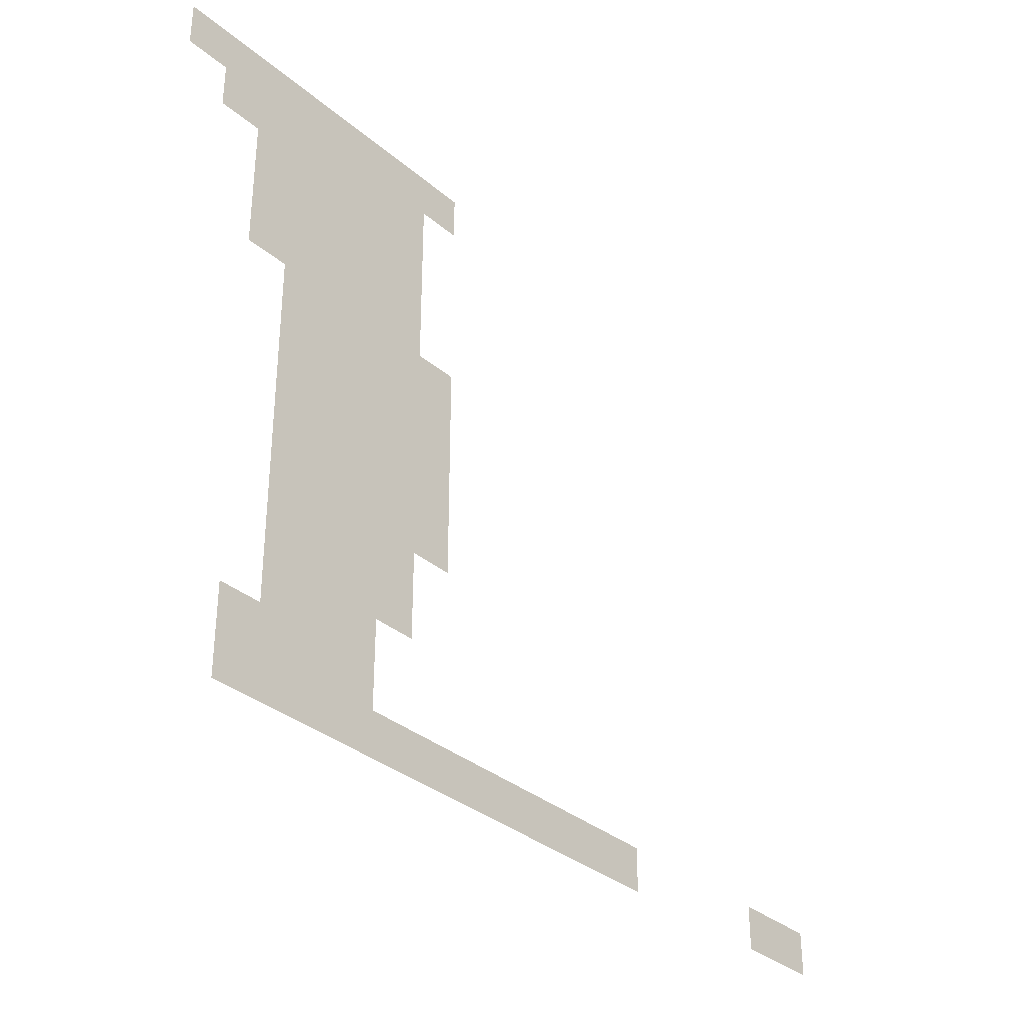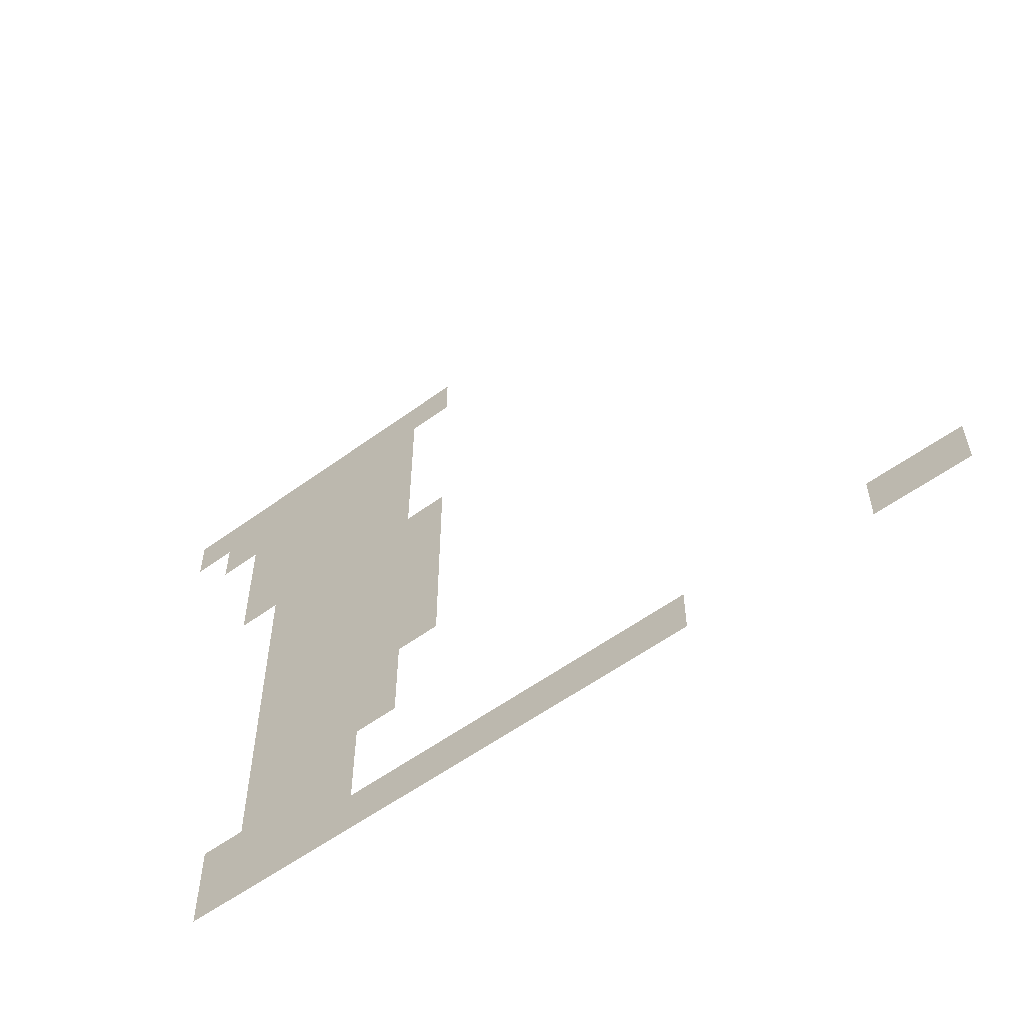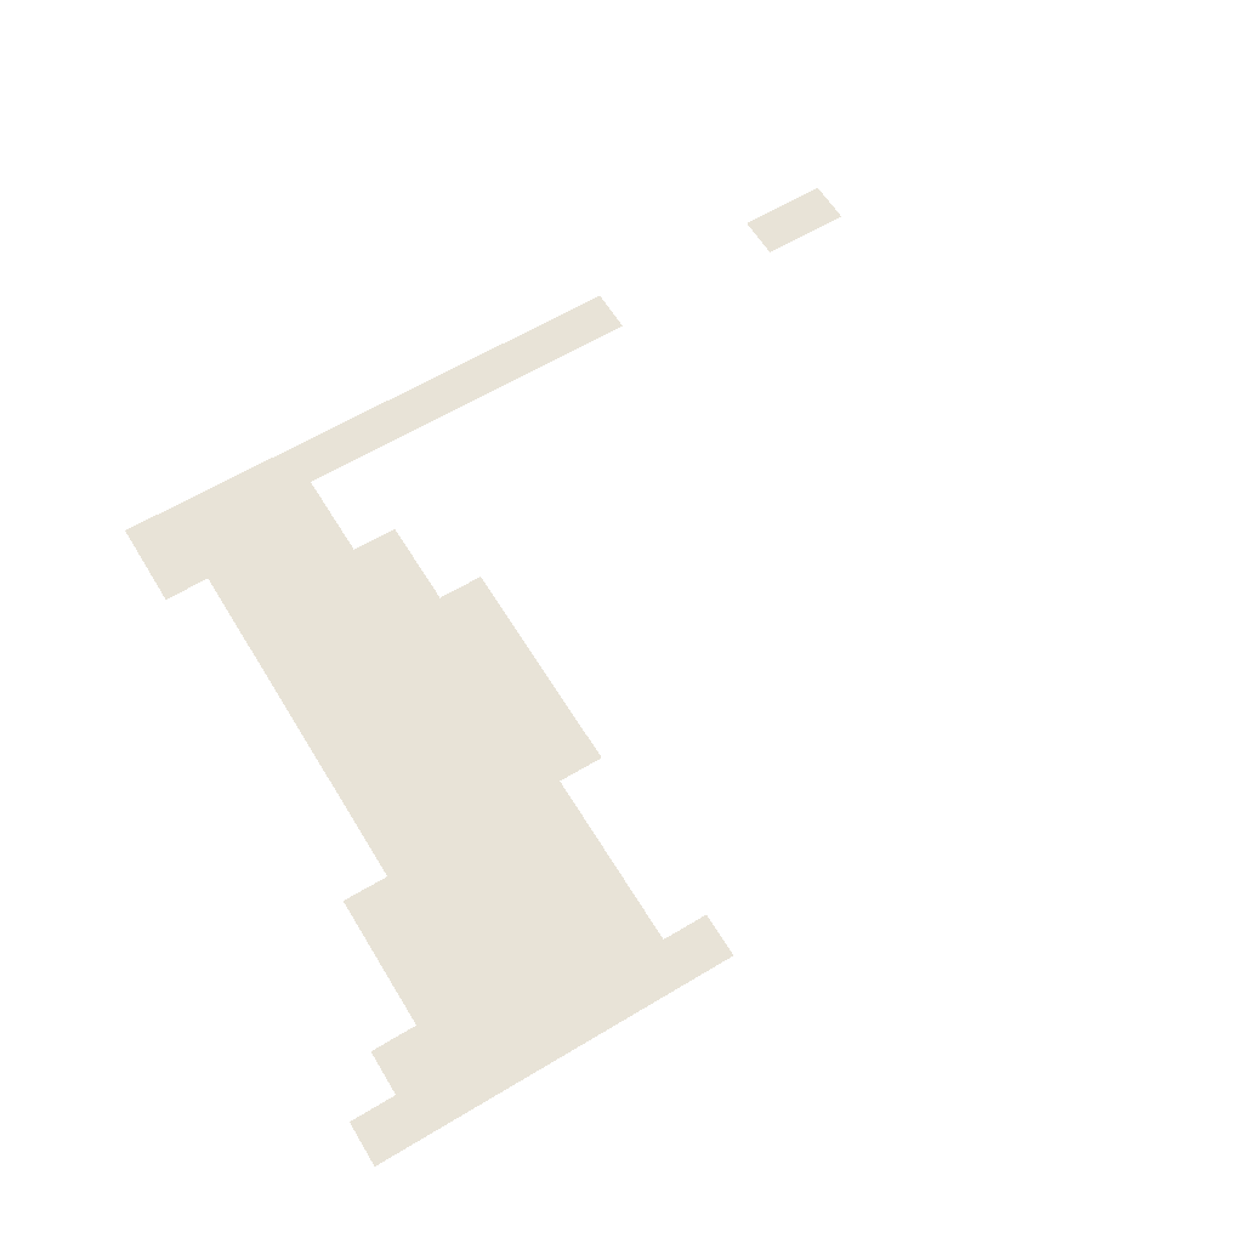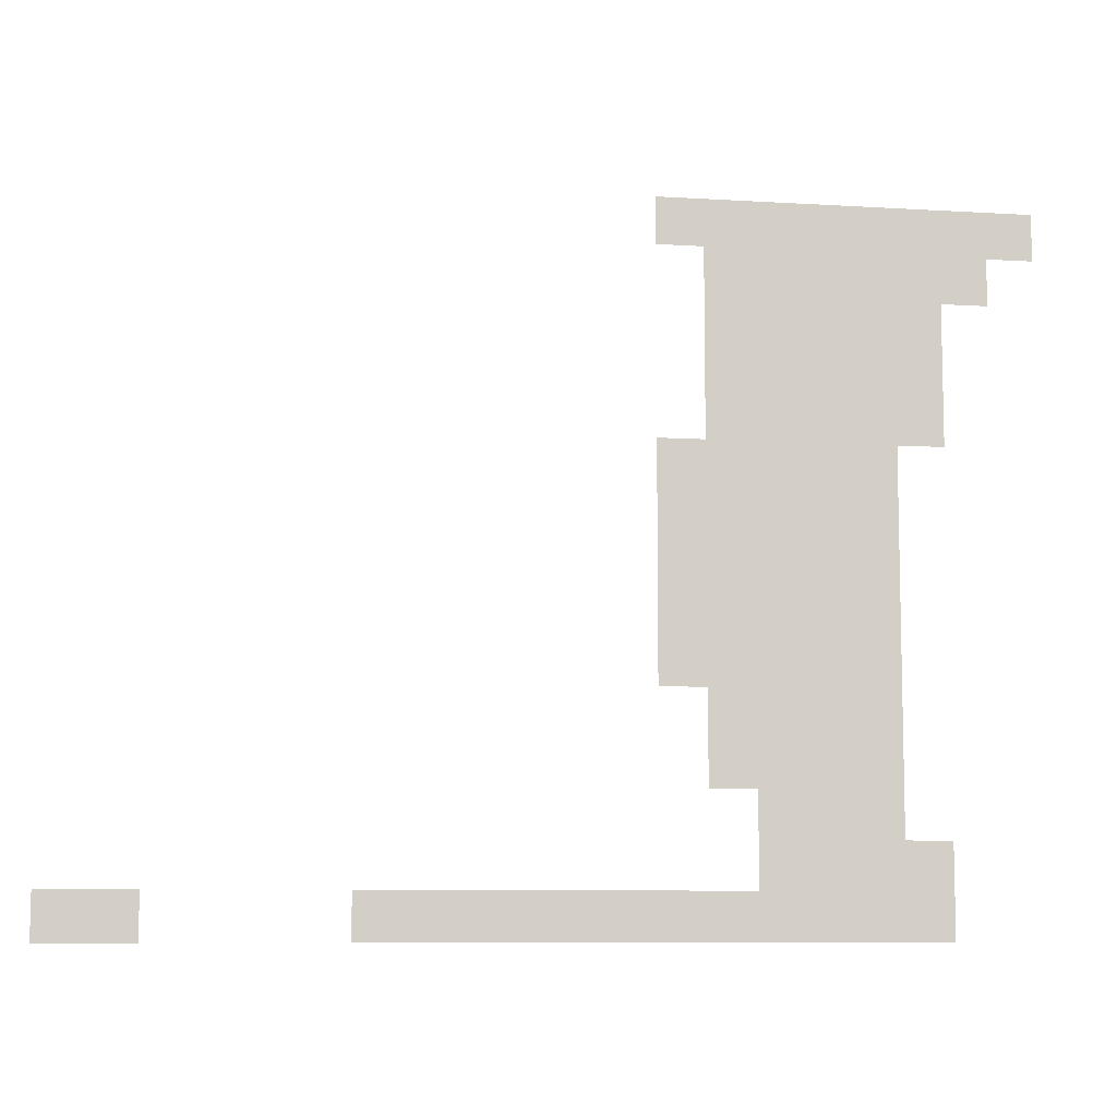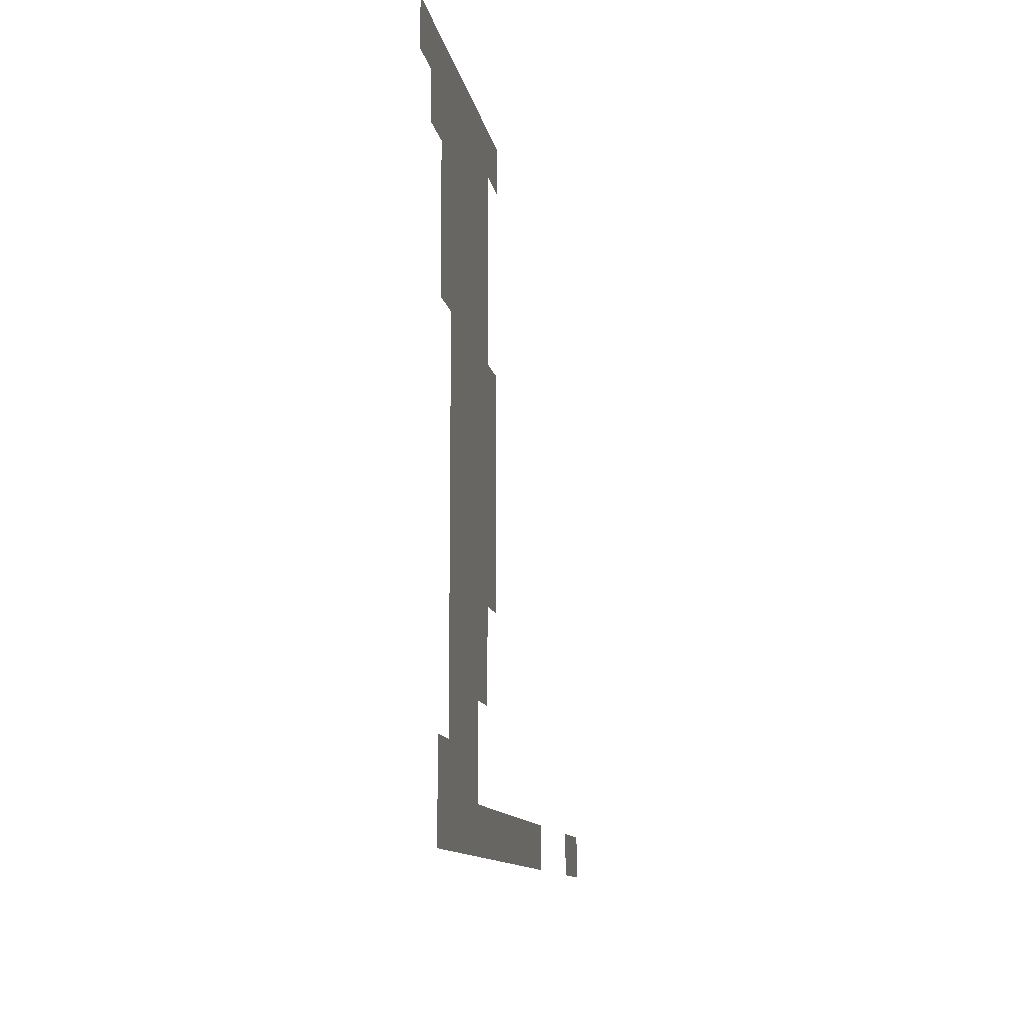
<metadata>
{"format":"obj","ext":"obj","renderer":"f3d","projection":"perspective","resolution":1024,"background":"white","views":[{"elev":-33.7,"azim":131.0,"up":"+Y"},{"elev":-56.8,"azim":-142.6,"up":"+Y"},{"elev":61.7,"azim":148.6,"up":"+Z"},{"elev":-8.5,"azim":-9.5,"up":"+Y"},{"elev":-10.9,"azim":99.4,"up":"+Y"}]}
</metadata>
<code>
v 0 -0.32 0
v -0.32 -0.32 0
v -0.32 0 0
v 0 0 0
v -0.32 -0.32 0
v -0.64 -0.32 0
v -0.64 0 0
v -0.32 0 0
v -0.64 -0.32 0
v -0.96 -0.32 0
v -0.96 0 0
v -0.64 0 0
v -0.96 -0.32 0
v -1.28 -0.32 0
v -1.28 0 0
v -0.96 0 0
v -1.28 -0.32 0
v -1.6 -0.32 0
v -1.6 0 0
v -1.28 0 0
v -1.6 -0.32 0
v -1.92 -0.32 0
v -1.92 0 0
v -1.6 0 0
v -1.92 -0.32 0
v -2.24 -0.32 0
v -2.24 0 0
v -1.92 0 0
v -2.24 -0.32 0
v -2.56 -0.32 0
v -2.56 0 0
v -2.24 0 0
v -0.32 -0.64 0
v -0.64 -0.64 0
v -0.64 -0.32 0
v -0.32 -0.32 0
v -0.64 -0.64 0
v -0.96 -0.64 0
v -0.96 -0.32 0
v -0.64 -0.32 0
v -0.96 -0.64 0
v -1.28 -0.64 0
v -1.28 -0.32 0
v -0.96 -0.32 0
v -1.28 -0.64 0
v -1.6 -0.64 0
v -1.6 -0.32 0
v -1.28 -0.32 0
v -1.6 -0.64 0
v -1.92 -0.64 0
v -1.92 -0.32 0
v -1.6 -0.32 0
v -1.92 -0.64 0
v -2.24 -0.64 0
v -2.24 -0.32 0
v -1.92 -0.32 0
v -0.64 -0.96 0
v -0.96 -0.96 0
v -0.96 -0.64 0
v -0.64 -0.64 0
v -0.96 -0.96 0
v -1.28 -0.96 0
v -1.28 -0.64 0
v -0.96 -0.64 0
v -1.28 -0.96 0
v -1.6 -0.96 0
v -1.6 -0.64 0
v -1.28 -0.64 0
v -1.6 -0.96 0
v -1.92 -0.96 0
v -1.92 -0.64 0
v -1.6 -0.64 0
v -1.92 -0.96 0
v -2.24 -0.96 0
v -2.24 -0.64 0
v -1.92 -0.64 0
v -0.64 -1.28 0
v -0.96 -1.28 0
v -0.96 -0.96 0
v -0.64 -0.96 0
v -0.96 -1.28 0
v -1.28 -1.28 0
v -1.28 -0.96 0
v -0.96 -0.96 0
v -1.28 -1.28 0
v -1.6 -1.28 0
v -1.6 -0.96 0
v -1.28 -0.96 0
v -1.6 -1.28 0
v -1.92 -1.28 0
v -1.92 -0.96 0
v -1.6 -0.96 0
v -1.92 -1.28 0
v -2.24 -1.28 0
v -2.24 -0.96 0
v -1.92 -0.96 0
v -0.64 -1.6 0
v -0.96 -1.6 0
v -0.96 -1.28 0
v -0.64 -1.28 0
v -0.96 -1.6 0
v -1.28 -1.6 0
v -1.28 -1.28 0
v -0.96 -1.28 0
v -1.28 -1.6 0
v -1.6 -1.6 0
v -1.6 -1.28 0
v -1.28 -1.28 0
v -1.6 -1.6 0
v -1.92 -1.6 0
v -1.92 -1.28 0
v -1.6 -1.28 0
v -1.92 -1.6 0
v -2.24 -1.6 0
v -2.24 -1.28 0
v -1.92 -1.28 0
v -0.96 -1.92 0
v -1.28 -1.92 0
v -1.28 -1.6 0
v -0.96 -1.6 0
v -1.28 -1.92 0
v -1.6 -1.92 0
v -1.6 -1.6 0
v -1.28 -1.6 0
v -1.6 -1.92 0
v -1.92 -1.92 0
v -1.92 -1.6 0
v -1.6 -1.6 0
v -1.92 -1.92 0
v -2.24 -1.92 0
v -2.24 -1.6 0
v -1.92 -1.6 0
v -2.24 -1.92 0
v -2.56 -1.92 0
v -2.56 -1.6 0
v -2.24 -1.6 0
v -0.96 -2.24 0
v -1.28 -2.24 0
v -1.28 -1.92 0
v -0.96 -1.92 0
v -1.28 -2.24 0
v -1.6 -2.24 0
v -1.6 -1.92 0
v -1.28 -1.92 0
v -1.6 -2.24 0
v -1.92 -2.24 0
v -1.92 -1.92 0
v -1.6 -1.92 0
v -1.92 -2.24 0
v -2.24 -2.24 0
v -2.24 -1.92 0
v -1.92 -1.92 0
v -2.24 -2.24 0
v -2.56 -2.24 0
v -2.56 -1.92 0
v -2.24 -1.92 0
v -0.96 -2.56 0
v -1.28 -2.56 0
v -1.28 -2.24 0
v -0.96 -2.24 0
v -1.28 -2.56 0
v -1.6 -2.56 0
v -1.6 -2.24 0
v -1.28 -2.24 0
v -1.6 -2.56 0
v -1.92 -2.56 0
v -1.92 -2.24 0
v -1.6 -2.24 0
v -1.92 -2.56 0
v -2.24 -2.56 0
v -2.24 -2.24 0
v -1.92 -2.24 0
v -2.24 -2.56 0
v -2.56 -2.56 0
v -2.56 -2.24 0
v -2.24 -2.24 0
v -0.96 -2.88 0
v -1.28 -2.88 0
v -1.28 -2.56 0
v -0.96 -2.56 0
v -1.28 -2.88 0
v -1.6 -2.88 0
v -1.6 -2.56 0
v -1.28 -2.56 0
v -1.6 -2.88 0
v -1.92 -2.88 0
v -1.92 -2.56 0
v -1.6 -2.56 0
v -1.92 -2.88 0
v -2.24 -2.88 0
v -2.24 -2.56 0
v -1.92 -2.56 0
v -2.24 -2.88 0
v -2.56 -2.88 0
v -2.56 -2.56 0
v -2.24 -2.56 0
v -0.96 -3.2 0
v -1.28 -3.2 0
v -1.28 -2.88 0
v -0.96 -2.88 0
v -1.28 -3.2 0
v -1.6 -3.2 0
v -1.6 -2.88 0
v -1.28 -2.88 0
v -1.6 -3.2 0
v -1.92 -3.2 0
v -1.92 -2.88 0
v -1.6 -2.88 0
v -1.92 -3.2 0
v -2.24 -3.2 0
v -2.24 -2.88 0
v -1.92 -2.88 0
v -2.24 -3.2 0
v -2.56 -3.2 0
v -2.56 -2.88 0
v -2.24 -2.88 0
v -0.96 -3.52 0
v -1.28 -3.52 0
v -1.28 -3.2 0
v -0.96 -3.2 0
v -1.28 -3.52 0
v -1.6 -3.52 0
v -1.6 -3.2 0
v -1.28 -3.2 0
v -1.6 -3.52 0
v -1.92 -3.52 0
v -1.92 -3.2 0
v -1.6 -3.2 0
v -1.92 -3.52 0
v -2.24 -3.52 0
v -2.24 -3.2 0
v -1.92 -3.2 0
v -0.96 -3.84 0
v -1.28 -3.84 0
v -1.28 -3.52 0
v -0.96 -3.52 0
v -1.28 -3.84 0
v -1.6 -3.84 0
v -1.6 -3.52 0
v -1.28 -3.52 0
v -1.6 -3.84 0
v -1.92 -3.84 0
v -1.92 -3.52 0
v -1.6 -3.52 0
v -1.92 -3.84 0
v -2.24 -3.84 0
v -2.24 -3.52 0
v -1.92 -3.52 0
v -0.96 -4.16 0
v -1.28 -4.16 0
v -1.28 -3.84 0
v -0.96 -3.84 0
v -1.28 -4.16 0
v -1.6 -4.16 0
v -1.6 -3.84 0
v -1.28 -3.84 0
v -1.6 -4.16 0
v -1.92 -4.16 0
v -1.92 -3.84 0
v -1.6 -3.84 0
v -0.64 -4.48 0
v -0.96 -4.48 0
v -0.96 -4.16 0
v -0.64 -4.16 0
v -0.96 -4.48 0
v -1.28 -4.48 0
v -1.28 -4.16 0
v -0.96 -4.16 0
v -1.28 -4.48 0
v -1.6 -4.48 0
v -1.6 -4.16 0
v -1.28 -4.16 0
v -1.6 -4.48 0
v -1.92 -4.48 0
v -1.92 -4.16 0
v -1.6 -4.16 0
v -0.64 -4.8 0
v -0.96 -4.8 0
v -0.96 -4.48 0
v -0.64 -4.48 0
v -0.96 -4.8 0
v -1.28 -4.8 0
v -1.28 -4.48 0
v -0.96 -4.48 0
v -1.28 -4.8 0
v -1.6 -4.8 0
v -1.6 -4.48 0
v -1.28 -4.48 0
v -1.6 -4.8 0
v -1.92 -4.8 0
v -1.92 -4.48 0
v -1.6 -4.48 0
v -1.92 -4.8 0
v -2.24 -4.8 0
v -2.24 -4.48 0
v -1.92 -4.48 0
v -2.24 -4.8 0
v -2.56 -4.8 0
v -2.56 -4.48 0
v -2.24 -4.48 0
v -2.56 -4.8 0
v -2.88 -4.8 0
v -2.88 -4.48 0
v -2.56 -4.48 0
v -2.88 -4.8 0
v -3.2 -4.8 0
v -3.2 -4.48 0
v -2.88 -4.48 0
v -3.2 -4.8 0
v -3.52 -4.8 0
v -3.52 -4.48 0
v -3.2 -4.48 0
v -3.52 -4.8 0
v -3.84 -4.8 0
v -3.84 -4.48 0
v -3.52 -4.48 0
v -3.84 -4.8 0
v -4.16 -4.8 0
v -4.16 -4.48 0
v -3.84 -4.48 0
v -4.16 -4.8 0
v -4.48 -4.8 0
v -4.48 -4.48 0
v -4.16 -4.48 0
v -5.76 -4.8 0
v -6.08 -4.8 0
v -6.08 -4.48 0
v -5.76 -4.48 0
v -6.08 -4.8 0
v -6.4 -4.8 0
v -6.4 -4.48 0
v -6.08 -4.48 0
g CastleEntrance_mesh_0003
f 1 2 3 4
f 5 6 7 8
f 9 10 11 12
f 13 14 15 16
f 17 18 19 20
f 21 22 23 24
f 25 26 27 28
f 29 30 31 32
f 33 34 35 36
f 37 38 39 40
f 41 42 43 44
f 45 46 47 48
f 49 50 51 52
f 53 54 55 56
f 57 58 59 60
f 61 62 63 64
f 65 66 67 68
f 69 70 71 72
f 73 74 75 76
f 77 78 79 80
f 81 82 83 84
f 85 86 87 88
f 89 90 91 92
f 93 94 95 96
f 97 98 99 100
f 101 102 103 104
f 105 106 107 108
f 109 110 111 112
f 113 114 115 116
f 117 118 119 120
f 121 122 123 124
f 125 126 127 128
f 129 130 131 132
f 133 134 135 136
f 137 138 139 140
f 141 142 143 144
f 145 146 147 148
f 149 150 151 152
f 153 154 155 156
f 157 158 159 160
f 161 162 163 164
f 165 166 167 168
f 169 170 171 172
f 173 174 175 176
f 177 178 179 180
f 181 182 183 184
f 185 186 187 188
f 189 190 191 192
f 193 194 195 196
f 197 198 199 200
f 201 202 203 204
f 205 206 207 208
f 209 210 211 212
f 213 214 215 216
f 217 218 219 220
f 221 222 223 224
f 225 226 227 228
f 229 230 231 232
f 233 234 235 236
f 237 238 239 240
f 241 242 243 244
f 245 246 247 248
f 249 250 251 252
f 253 254 255 256
f 257 258 259 260
f 261 262 263 264
f 265 266 267 268
f 269 270 271 272
f 273 274 275 276
f 277 278 279 280
f 281 282 283 284
f 285 286 287 288
f 289 290 291 292
f 293 294 295 296
f 297 298 299 300
f 301 302 303 304
f 305 306 307 308
f 309 310 311 312
f 313 314 315 316
f 317 318 319 320
f 321 322 323 324
f 325 326 327 328
f 329 330 331 332

</code>
